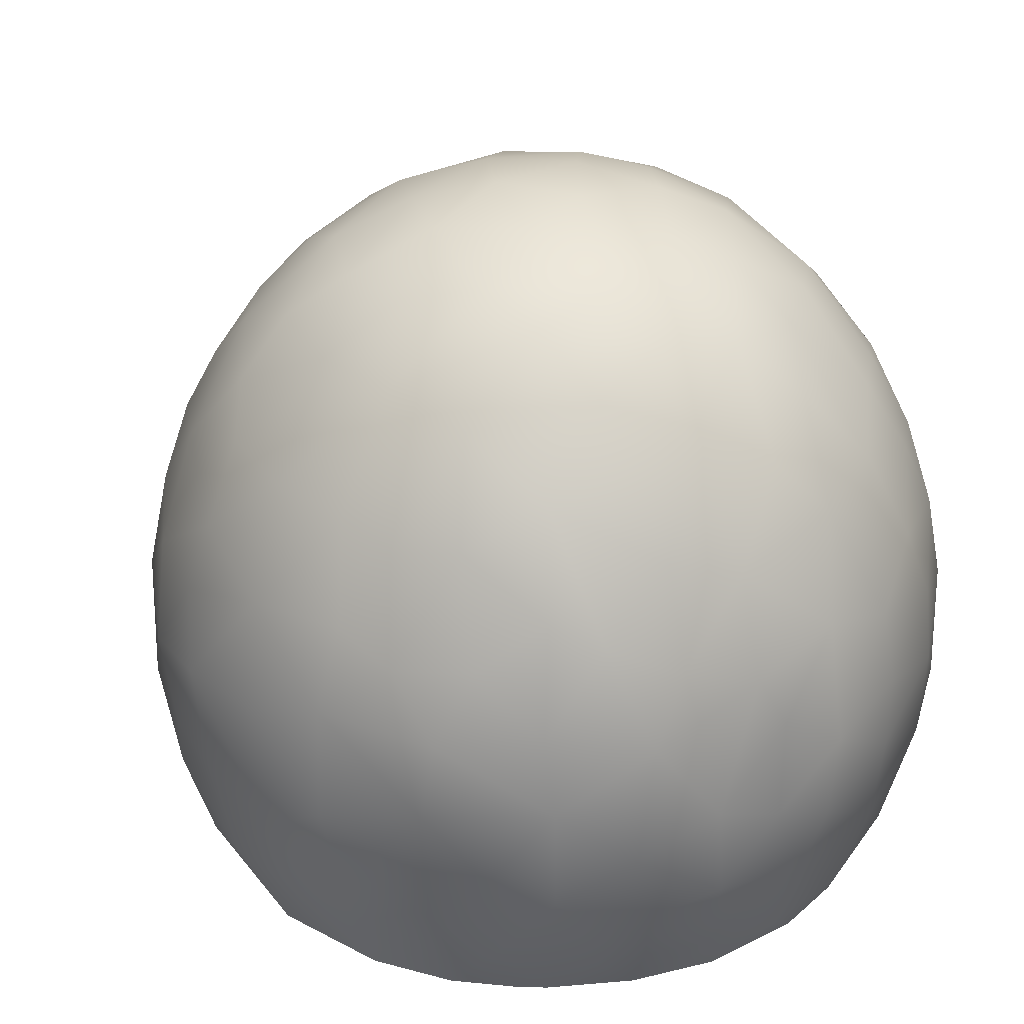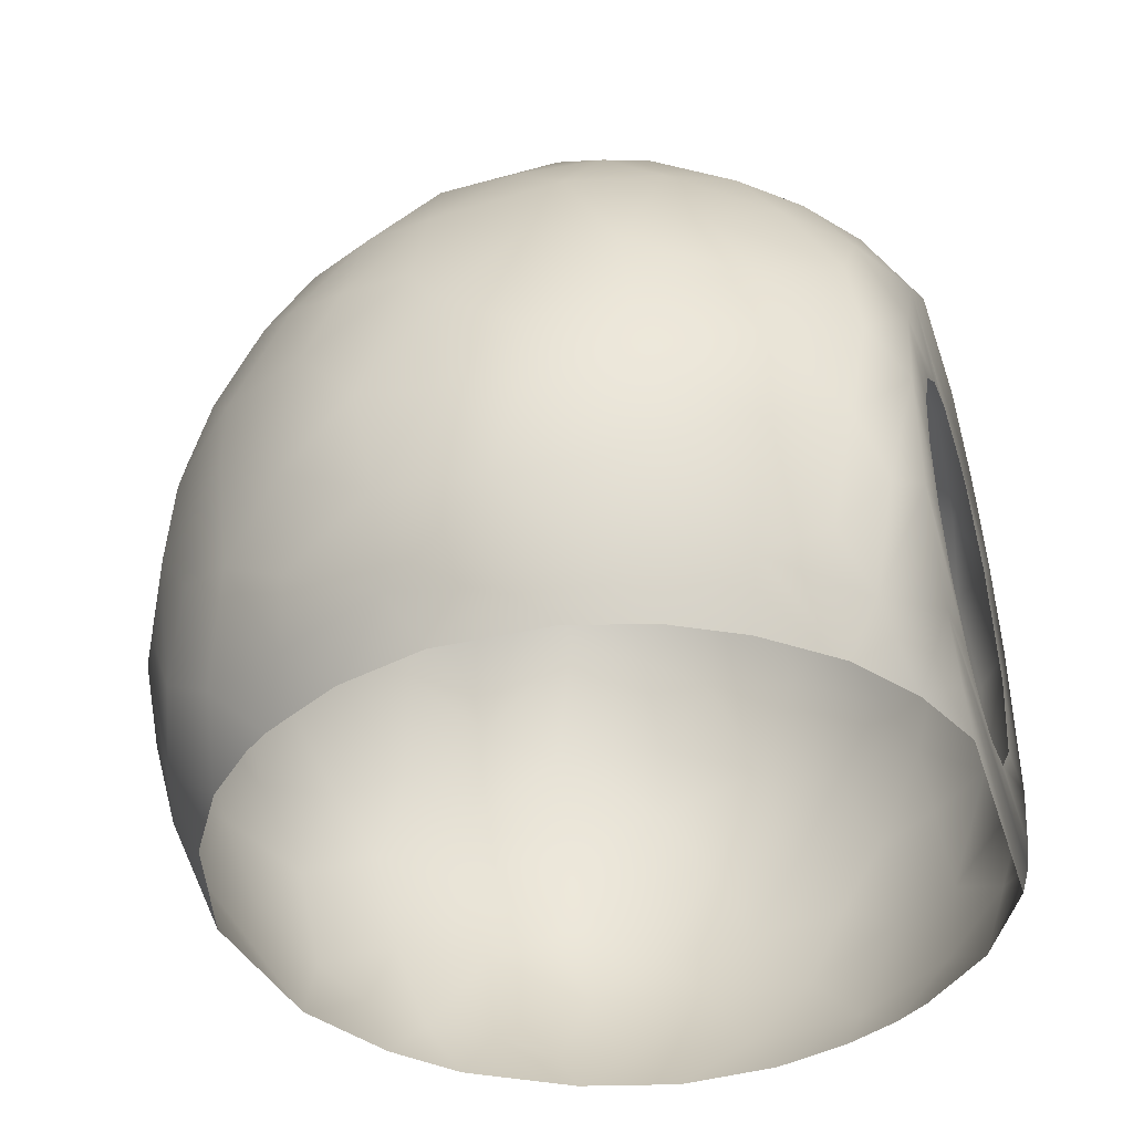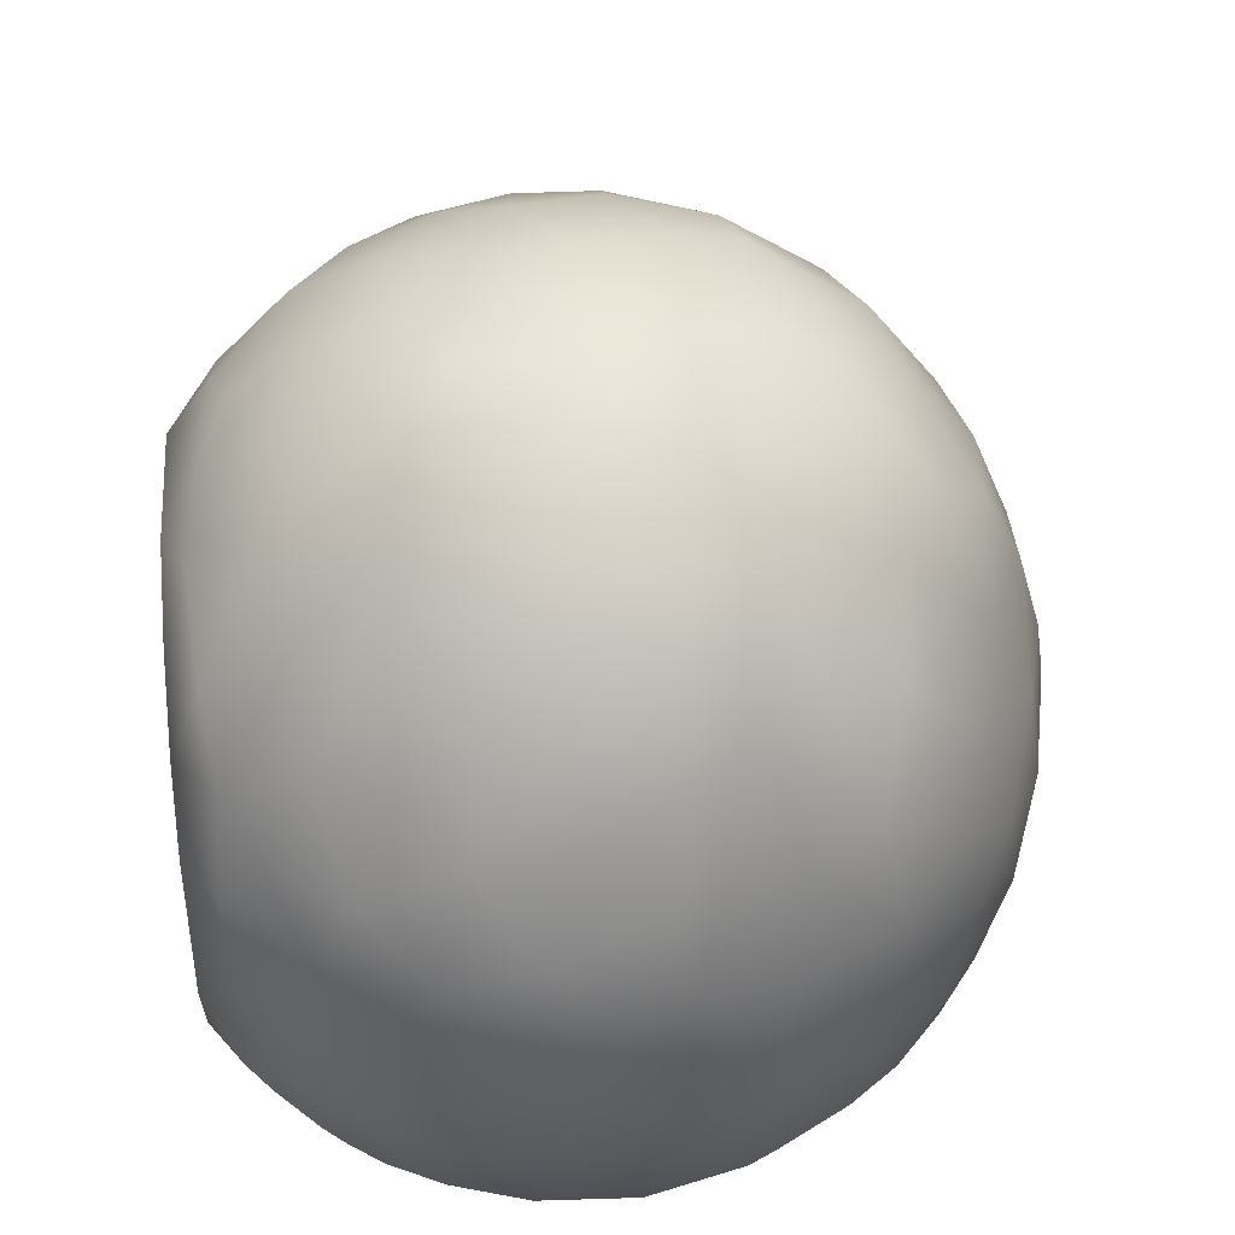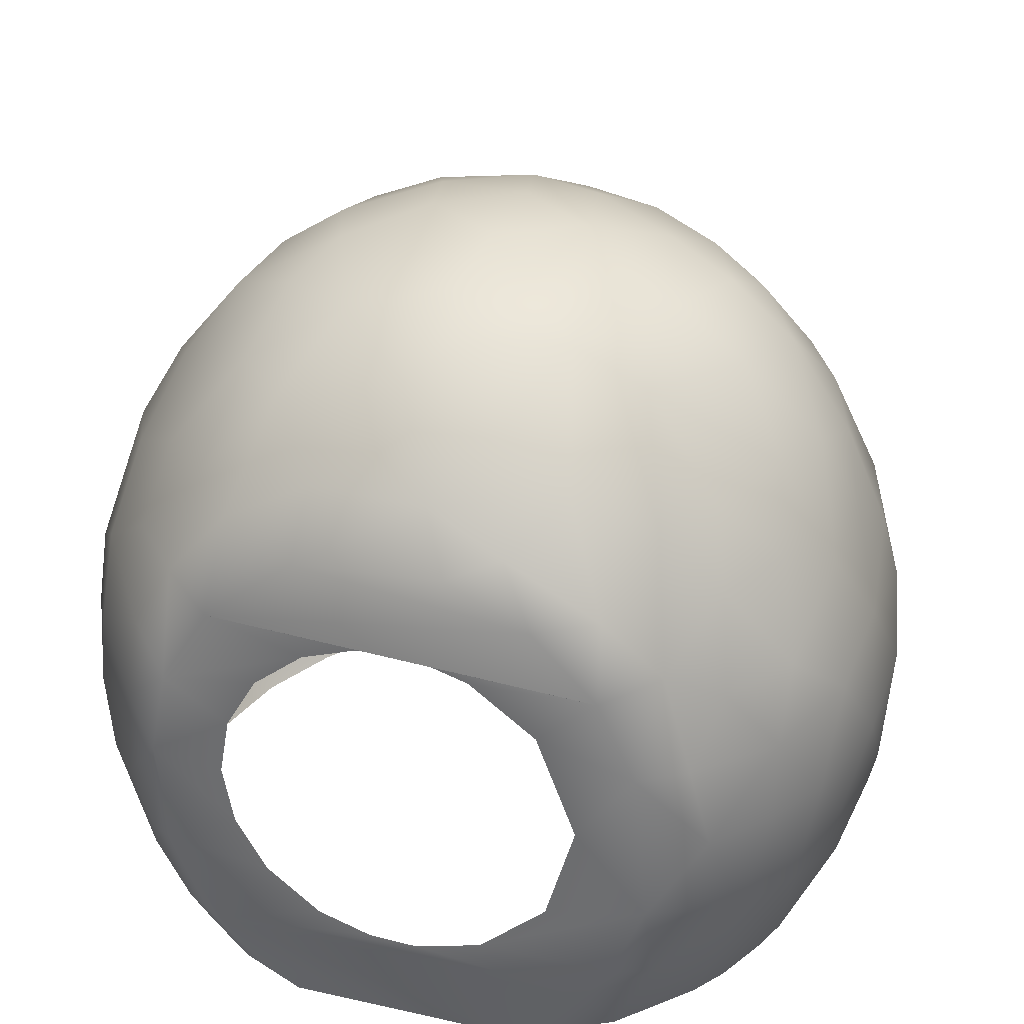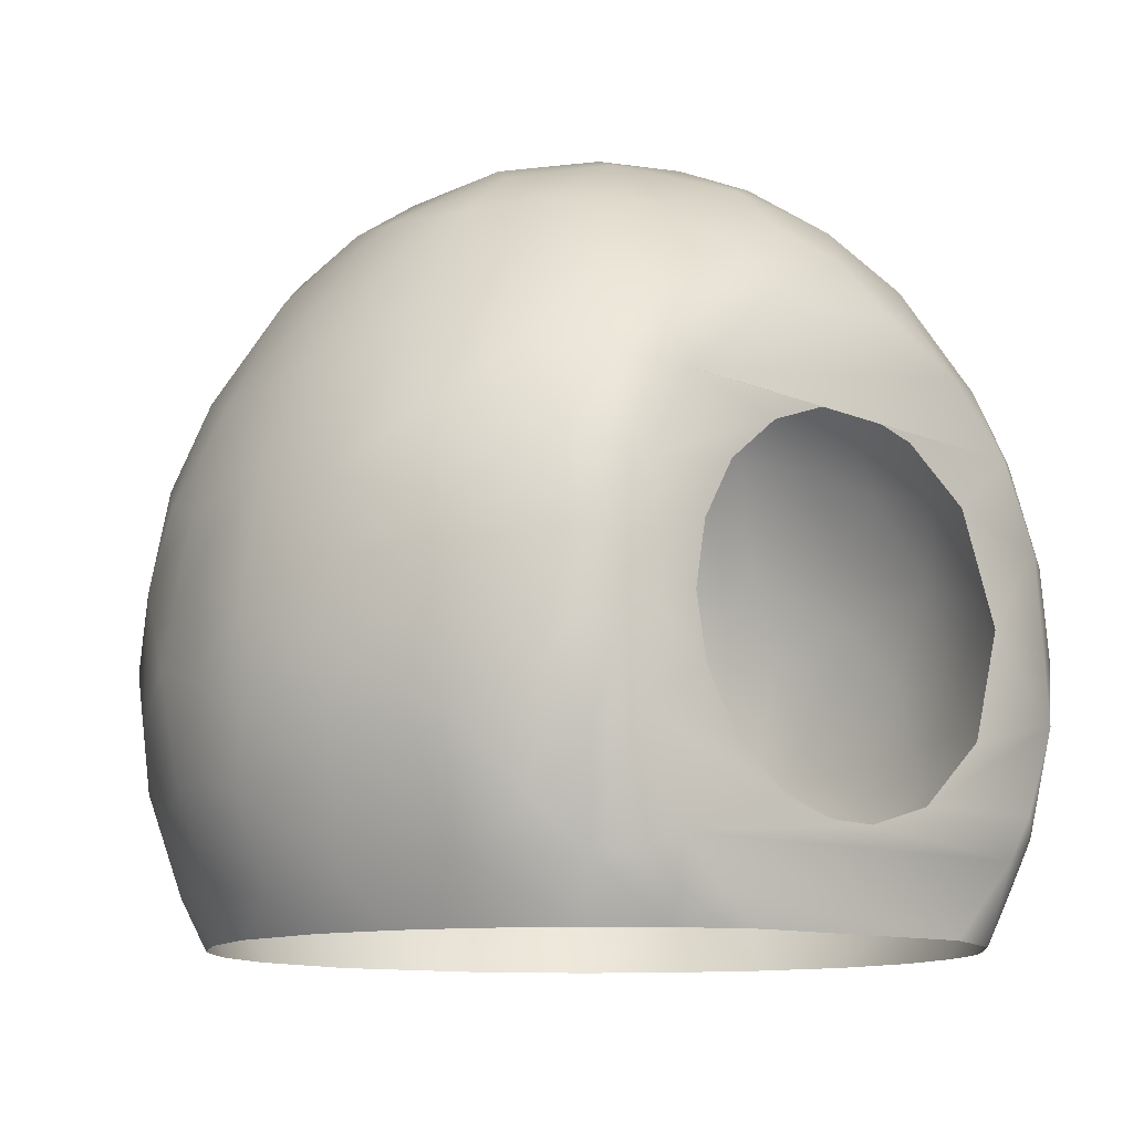
<metadata>
{"format":"obj","ext":"obj","renderer":"f3d","projection":"perspective","resolution":1024,"background":"white","views":[{"elev":27.3,"azim":-126.2,"up":"+Y"},{"elev":-40.3,"azim":-73.0,"up":"+Y"},{"elev":44.6,"azim":85.2,"up":"+Y"},{"elev":32.8,"azim":17.2,"up":"+Y"},{"elev":-11.4,"azim":-39.7,"up":"+Y"}]}
</metadata>
<code>
v  0.04582 -0.04589 1.062
v  0.05429 -0.03491 1.064
v  0.05559 -0.04589 1.078
v  0.03604 -0.04589 1.052
v  0.04646 -0.03582 1.055
v  0.03809 -0.03462 1.047
v  0.04717 -0.01851 1.049
v  0.05846 -0.01695 1.061
v  0.05711 -0.001033 1.058
v  0.04534 -0.0013 1.045
v  0.06262 -0.0378 1.087
v  0.05995 -0.04589 1.095
v  0.05813 -0.0385 1.074
v  0.06492 -0.0243 1.078
v  0.06851 -0.02508 1.097
v  0.06545 0.009225 1.074
v  0.06403 -0.01097 1.07
v  0.0696 -0.01561 1.091
v  0.06793 -0.006584 1.078
v  0.07135 0.003529 1.098
v  0.05658 0.01009 1.058
v  0.06893 0.01475 1.089
v  0.06113 0.02562 1.073
v  0.0469 0.01648 1.049
v  0.007925 0.01766 1.032
v  0.00448 0.003969 1.029
v  -0.0111 0.0228 1.033
v  0.03196 -0.01153 1.037
v  0.01333 -0.01161 1.031
v  0.02238 0.0008125 1.033
v  0.0007253 -0.01393 1.03
v  0.037 0.007524 1.04
v  0.02358 0.01867 1.036
v  0.03576 0.02423 1.043
v  0.02015 -0.02405 1.035
v  4.471e-05 -0.03148 1.034
v  0.03163 -0.03016 1.041
v  -0.005084 -0.04589 1.04
v  0.01453 -0.03668 1.037
v  0.02086 -0.04589 1.044
v  -0.05679 -0.0218 1.061
v  -0.05615 -0.0385 1.07
v  -0.06079 -0.02909 1.071
v  -0.06306 -0.03743 1.087
v  -0.05569 -0.04589 1.078
v  -0.06772 -0.02334 1.087
v  -0.05966 -0.04589 1.092
v  -0.0684 -0.0258 1.103
v  -0.05835 -0.003011 1.059
v  -0.05025 -0.0175 1.052
v  -0.06451 -0.01336 1.071
v  -0.06563 0.00729 1.073
v  -0.06959 -0.006463 1.084
v  -0.07097 0.007074 1.096
v  -0.07093 -0.01027 1.096
v  -0.03965 -0.02637 1.045
v  -0.03732 -0.04589 1.053
v  -0.0472 -0.03519 1.055
v  -0.04552 -0.04589 1.061
v  -0.04858 -0.04589 1.065
v  -0.0433 -0.005349 1.044
v  -0.04459 0.007865 1.045
v  -0.03711 0.01946 1.042
v  -0.04745 0.02075 1.051
v  -0.05665 0.01019 1.058
v  -0.05916 0.02453 1.068
v  -0.06534 0.01931 1.079
v  -0.06926 0.01566 1.091
v  -0.01504 -0.01701 1.032
v  -0.0126 0.004719 1.03
v  -0.02669 -0.01042 1.034
v  -0.02692 0.009488 1.035
v  -0.0364 -0.01392 1.04
v  -0.0147 -0.03203 1.036
v  -0.02816 -0.03378 1.041
v  -0.02498 -0.04589 1.046
v  0.04069 0.03413 1.051
v  0.02486 0.03685 1.043
v  0.0271 0.05411 1.056
v  0.01404 0.04975 1.047
v  0.001957 0.07861 1.091
v  0.01444 0.07781 1.098
v  0.01173 0.07524 1.081
v  0.0262 0.07266 1.088
v  0.01913 0.06847 1.07
v  0.03718 0.05432 1.065
v  0.03039 0.06427 1.072
v  0.03709 0.06656 1.089
v  -0.001331 0.07481 1.076
v  0.004938 0.06756 1.063
v  0.01243 0.05975 1.056
v  -0.003772 0.05847 1.053
v  0.006544 0.04296 1.042
v  0.05876 0.04195 1.09
v  0.06606 0.02659 1.091
v  0.05365 0.04487 1.078
v  0.05349 0.02821 1.062
v  0.04201 0.04219 1.058
v  0.04763 0.04639 1.069
v  0.04788 0.05682 1.088
v  0.04017 0.05958 1.077
v  0.005793 0.02934 1.035
v  -0.00824 0.04121 1.041
v  -0.03242 0.03673 1.047
v  -0.04057 0.03831 1.054
v  -0.05319 0.02873 1.061
v  -0.05954 0.03621 1.08
v  -0.06391 0.03268 1.092
v  -0.0471 0.04476 1.066
v  -0.0527 0.05136 1.089
v  -0.03274 0.05404 1.06
v  -0.04316 0.05833 1.079
v  -0.03054 0.06649 1.076
v  -0.04149 0.06382 1.092
v  -0.02236 0.04012 1.044
v  -0.01882 0.0577 1.055
v  -0.008939 0.06775 1.064
v  -0.01915 0.07046 1.073
v  -0.01428 0.07639 1.087
v  -0.03057 0.07126 1.092
v  -0.01161 0.0785 1.099
v  -0.02782 0.02407 1.039
v  0.01439 -0.02697 1.157
v  0.03675 -0.02675 1.158
v  0.04227 -0.01276 1.157
v  0.003124 -0.03033 1.158
v  0.03227 -0.03385 1.158
v  0.03982 0.01379 1.158
v  0.03042 0.0008054 1.157
v  0.02382 0.01846 1.157
v  0.02044 -0.04589 1.157
v  0.03576 -0.04589 1.149
v  0.02561 -0.01658 1.158
v  -0.03272 -0.03354 1.158
v  0.05085 -0.04589 1.132
v  0.05 -0.0366 1.142
v  0.04687 -0.04589 1.138
v  0.04272 -0.02957 1.152
v  0.05533 -0.01983 1.143
v  0.05075 -0.001378 1.151
v  0.05523 -0.04589 1.124
v  0.05887 -0.03892 1.125
v  0.05917 -0.04589 1.111
v  0.06408 -0.03761 1.106
v  0.0663 -0.02682 1.116
v  0.062 -0.02061 1.132
v  0.06491 -0.002487 1.13
v  0.06732 -0.01308 1.122
v  0.07027 -0.001236 1.113
v  0.07065 -0.01317 1.105
v  0.05891 -0.001968 1.141
v  0.06817 0.01947 1.109
v  0.06626 0.01342 1.123
v  0.05915 0.02362 1.133
v  0.05885 0.01159 1.139
v  0.05096 0.02372 1.145
v  0.04734 0.01327 1.152
v  -0.06294 -0.04061 1.103
v  -0.05929 -0.04589 1.111
v  -0.05554 -0.04589 1.123
v  -0.0612 -0.03891 1.119
v  -0.06554 -0.02384 1.122
v  -0.05448 -0.03607 1.136
v  -0.05939 -0.01596 1.139
v  -0.04954 -0.02976 1.146
v  -0.07114 -0.0006238 1.108
v  -0.07022 -0.01518 1.107
v  -0.0681 -0.008073 1.122
v  -0.06766 0.003755 1.123
v  -0.06001 -0.0009807 1.139
v  -0.0512 -0.01115 1.15
v  -0.04979 -0.04589 1.134
v  -0.04196 -0.0372 1.15
v  -0.04091 -0.04589 1.145
v  -0.04547 -0.01962 1.153
v  -0.03058 -0.04589 1.152
v  -0.04045 -0.01744 1.158
v  -0.04233 0.001327 1.157
v  -0.04853 0.007088 1.152
v  -0.02542 -0.04133 1.158
v  -0.01882 -0.04589 1.158
v  -0.02844 -0.01051 1.158
v  -0.03024 -0.0003912 1.158
v  -0.06829 0.02027 1.107
v  -0.06637 0.01668 1.121
v  -0.05901 0.0116 1.139
v  -0.03928 0.01655 1.158
v  -0.04714 0.02132 1.15
v  -0.02844 0.009735 1.157
v  -0.02326 -0.01972 1.158
v  -0.01411 -0.02711 1.158
v  -0.005084 -0.03003 1.158
v  -0.02325 0.01894 1.158
v  0.03361 0.02726 1.158
v  0.0228 0.03827 1.158
v  -0.03104 0.03067 1.158
v  -8.081e-05 0.02961 1.158
v  0.004908 0.02925 1.158
v  0.01283 0.02681 1.158
v  -0.003642 0.06728 1.138
v  0.006575 0.07192 1.13
v  -0.0006627 0.07558 1.122
v  0.03265 0.03885 1.153
v  0.009059 0.0453 1.157
v  0.01731 0.04816 1.154
v  0.02518 0.0554 1.145
v  0.03831 0.04926 1.14
v  -0.01591 0.04328 1.157
v  0.03217 0.06512 1.126
v  0.01361 0.06353 1.141
v  0.01987 0.07099 1.126
v  0.01072 0.07641 1.116
v  0.02165 0.07531 1.107
v  0.03219 0.07047 1.108
v  0.001342 0.07891 1.108
v  0.004612 0.05429 1.152
v  0.04234 0.02933 1.151
v  0.06208 0.03323 1.117
v  0.05529 0.03917 1.127
v  0.04845 0.03865 1.138
v  0.06291 0.03555 1.102
v  0.05618 0.04769 1.103
v  0.05224 0.05002 1.117
v  0.04524 0.04983 1.131
v  0.04233 0.0583 1.123
v  0.0437 0.06212 1.108
v  -0.0617 0.0369 1.112
v  -0.05552 0.04031 1.126
v  -0.05914 0.02499 1.133
v  -0.03977 0.03327 1.151
v  -0.04846 0.03447 1.142
v  -0.04546 0.04706 1.134
v  -0.03707 0.04741 1.143
v  -0.05738 0.04606 1.103
v  -0.02976 0.04501 1.15
v  -0.05108 0.05224 1.115
v  -0.0416 0.06077 1.12
v  -0.03348 0.06206 1.13
v  -0.04459 0.06185 1.106
v  -0.03092 0.06933 1.116
v  -0.0149 0.05359 1.15
v  -0.0247 0.06125 1.139
v  -0.004431 0.05906 1.148
v  -0.02509 0.07418 1.107
v  -0.01746 0.07182 1.126
v  -0.01178 0.07649 1.116
v  -0.005649 0.0292 1.158
v  -0.01482 0.02589 1.157
f 1 2 3
f 4 5 1
f 6 5 4
f 5 7 8
f 2 5 8
f 5 6 7
f 2 1 5
f 9 7 10
f 3 11 12
f 13 11 3
f 3 2 13
f 2 14 13
f 13 14 11
f 14 15 11
f 14 2 8
f 9 16 17
f 18 14 19
f 14 17 19
f 15 14 18
f 14 8 17
f 8 7 9
f 20 18 19
f 17 8 9
f 17 16 19
f 10 21 9
f 19 22 20
f 21 23 16
f 24 21 10
f 22 19 16
f 16 9 21
f 16 23 22
f 25 26 27
f 28 29 30
f 30 29 26
f 29 31 26
f 30 32 28
f 28 32 10
f 26 25 30
f 25 33 30
f 32 30 33
f 33 34 32
f 34 24 32
f 32 24 10
f 28 35 29
f 31 29 36
f 36 29 35
f 37 35 28
f 7 37 28
f 7 28 10
f 38 36 39
f 35 39 36
f 40 38 39
f 39 37 40
f 39 35 37
f 40 37 6
f 40 6 4
f 37 7 6
f 41 42 43
f 43 42 44
f 45 44 42
f 43 44 46
f 47 44 45
f 46 44 48
f 49 50 41
f 51 41 43
f 51 49 41
f 52 49 51
f 51 43 46
f 51 46 53
f 53 52 51
f 54 53 55
f 46 55 53
f 56 57 58
f 59 58 57
f 56 58 50
f 60 58 59
f 45 42 60
f 60 42 58
f 42 41 58
f 41 50 58
f 61 56 50
f 50 49 61
f 49 62 61
f 63 62 64
f 62 49 65
f 65 64 62
f 65 49 52
f 66 65 52
f 66 52 67
f 68 53 54
f 53 68 52
f 68 67 52
f 26 31 69
f 26 69 70
f 71 70 69
f 70 71 72
f 72 71 61
f 62 72 61
f 62 63 72
f 27 26 70
f 27 70 72
f 73 56 61
f 31 36 69
f 69 36 74
f 75 69 74
f 71 69 75
f 71 75 73
f 73 75 56
f 61 71 73
f 57 56 75
f 75 76 57
f 76 75 74
f 38 76 74
f 36 38 74
f 77 78 79
f 79 78 80
f 78 77 34
f 81 82 83
f 83 84 85
f 86 79 87
f 79 85 87
f 88 87 84
f 87 85 84
f 84 83 82
f 81 83 89
f 83 85 90
f 90 85 91
f 90 91 92
f 85 79 91
f 90 89 83
f 80 91 79
f 80 92 91
f 80 93 92
f 94 95 96
f 95 23 96
f 96 23 97
f 97 77 98
f 96 97 99
f 99 97 98
f 24 97 21
f 97 23 21
f 34 77 24
f 77 97 24
f 23 95 22
f 100 94 96
f 99 98 86
f 98 77 79
f 86 87 101
f 101 87 88
f 100 101 88
f 96 101 100
f 86 98 79
f 96 99 101
f 99 86 101
f 102 25 27
f 102 93 78
f 102 78 33
f 33 78 34
f 78 93 80
f 102 103 93
f 25 102 33
f 104 63 105
f 64 105 63
f 105 64 106
f 64 65 106
f 65 66 106
f 107 66 67
f 108 67 68
f 67 108 107
f 106 66 109
f 66 107 109
f 105 106 109
f 107 108 110
f 107 110 109
f 105 111 104
f 105 109 111
f 110 112 109
f 111 109 112
f 113 111 112
f 113 112 114
f 112 110 114
f 104 111 115
f 115 116 103
f 93 103 92
f 115 111 116
f 103 116 92
f 90 92 117
f 117 92 116
f 117 116 118
f 89 90 117
f 118 116 113
f 116 111 113
f 89 117 118
f 89 118 119
f 81 89 119
f 119 118 120
f 118 113 120
f 120 113 114
f 81 119 121
f 121 119 120
f 103 102 27
f 72 122 27
f 27 115 103
f 115 27 122
f 63 122 72
f 122 104 115
f 63 104 122
f 123 124 125
f 126 127 124
f 123 126 124
f 128 129 125
f 130 129 128
f 131 132 127
f 129 133 125
f 133 123 125
f 126 134 127
f 127 134 131
f 135 136 137
f 137 136 132
f 138 124 127
f 127 132 138
f 132 136 138
f 138 125 124
f 138 136 139
f 125 140 128
f 125 138 139
f 125 139 140
f 141 142 135
f 143 142 141
f 144 142 143
f 12 144 143
f 11 144 12
f 144 145 142
f 145 146 142
f 146 139 142
f 142 139 136
f 144 11 15
f 145 144 15
f 136 135 142
f 147 148 149
f 149 150 20
f 148 145 150
f 15 18 150
f 146 145 148
f 150 145 15
f 148 150 149
f 140 139 151
f 139 146 151
f 151 146 147
f 146 148 147
f 150 18 20
f 22 152 20
f 153 154 155
f 155 156 157
f 20 152 149
f 152 153 149
f 128 140 157
f 157 140 155
f 140 151 155
f 151 147 155
f 155 147 153
f 149 153 147
f 158 47 159
f 44 158 48
f 47 158 44
f 160 161 159
f 159 161 158
f 161 48 158
f 161 162 48
f 162 161 163
f 160 163 161
f 164 163 165
f 163 164 162
f 55 46 48
f 54 55 166
f 166 55 167
f 55 48 167
f 167 48 162
f 166 167 168
f 167 162 168
f 166 168 169
f 169 168 170
f 170 168 164
f 164 168 162
f 170 164 171
f 172 163 160
f 173 163 174
f 174 163 172
f 173 165 163
f 175 165 173
f 174 176 173
f 175 173 177
f 173 134 177
f 164 165 171
f 171 165 175
f 175 178 171
f 179 171 178
f 178 175 177
f 171 179 170
f 176 134 173
f 180 134 176
f 180 176 181
f 178 182 183
f 68 54 184
f 166 184 54
f 184 166 185
f 185 166 169
f 170 186 169
f 169 186 185
f 178 187 179
f 188 179 187
f 186 170 179
f 188 186 179
f 183 189 178
f 177 182 178
f 180 181 131
f 190 182 177
f 190 177 191
f 177 134 191
f 191 134 192
f 126 192 134
f 134 180 131
f 178 189 187
f 189 193 187
f 194 195 196
f 196 197 194
f 197 198 194
f 199 194 198
f 199 130 194
f 194 130 128
f 200 201 202
f 194 203 195
f 204 195 205
f 205 203 206
f 203 205 195
f 206 203 207
f 195 204 208
f 206 207 209
f 210 206 211
f 211 206 209
f 212 211 213
f 213 211 214
f 211 209 214
f 88 84 214
f 214 84 213
f 84 82 213
f 82 81 215
f 216 210 200
f 215 212 82
f 212 213 82
f 201 200 210
f 206 210 216
f 201 212 202
f 210 211 201
f 211 212 201
f 202 212 215
f 204 205 216
f 205 206 216
f 128 217 194
f 218 219 154
f 219 220 154
f 154 220 156
f 156 220 217
f 154 153 218
f 153 152 218
f 152 221 218
f 217 203 194
f 152 95 221
f 221 95 94
f 94 222 221
f 221 222 218
f 222 223 218
f 223 219 218
f 219 224 220
f 203 217 207
f 217 220 207
f 22 95 152
f 128 157 217
f 157 156 217
f 156 155 154
f 207 220 224
f 219 223 224
f 225 223 226
f 209 207 224
f 209 224 225
f 214 209 226
f 209 225 226
f 100 88 226
f 226 88 214
f 222 100 226
f 222 94 100
f 224 223 225
f 223 222 226
f 68 184 108
f 184 227 108
f 185 227 184
f 227 185 228
f 228 185 229
f 186 229 185
f 187 196 230
f 188 187 230
f 231 229 188
f 186 188 229
f 231 188 230
f 228 229 231
f 228 231 232
f 231 230 233
f 108 227 234
f 233 230 235
f 110 108 234
f 232 231 233
f 228 236 227
f 227 236 234
f 237 232 238
f 232 233 238
f 110 234 239
f 234 236 239
f 236 228 237
f 228 232 237
f 110 239 114
f 114 239 120
f 240 237 238
f 237 239 236
f 240 239 237
f 230 196 235
f 196 208 235
f 235 208 241
f 196 195 208
f 208 204 216
f 238 233 242
f 233 235 242
f 242 235 241
f 241 208 216
f 241 216 243
f 239 244 120
f 244 121 120
f 121 215 81
f 241 243 242
f 242 243 200
f 242 200 245
f 242 245 238
f 245 200 202
f 202 246 245
f 245 240 238
f 246 244 245
f 244 240 245
f 246 202 215
f 215 121 246
f 244 239 240
f 246 121 244
f 247 197 196
f 247 196 248
f 196 187 248
f 193 248 187
f 216 200 243

</code>
